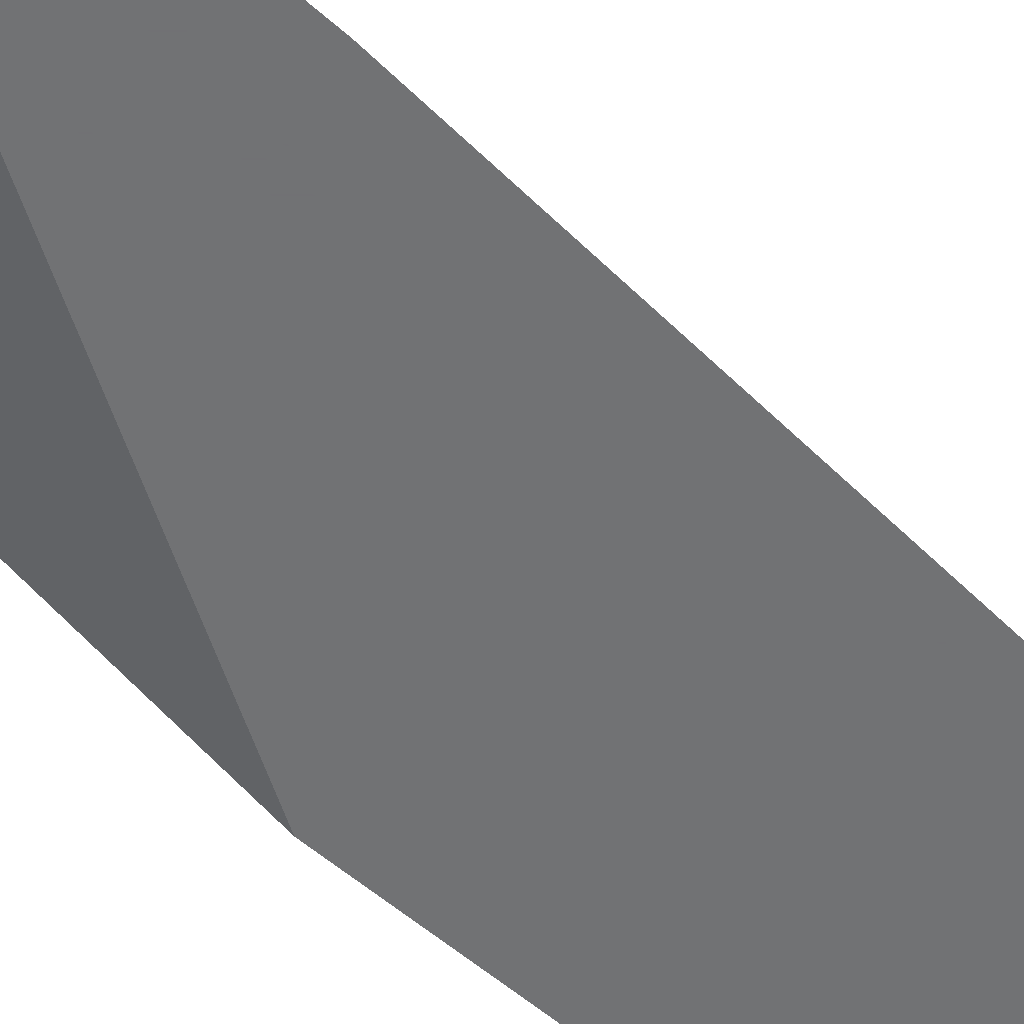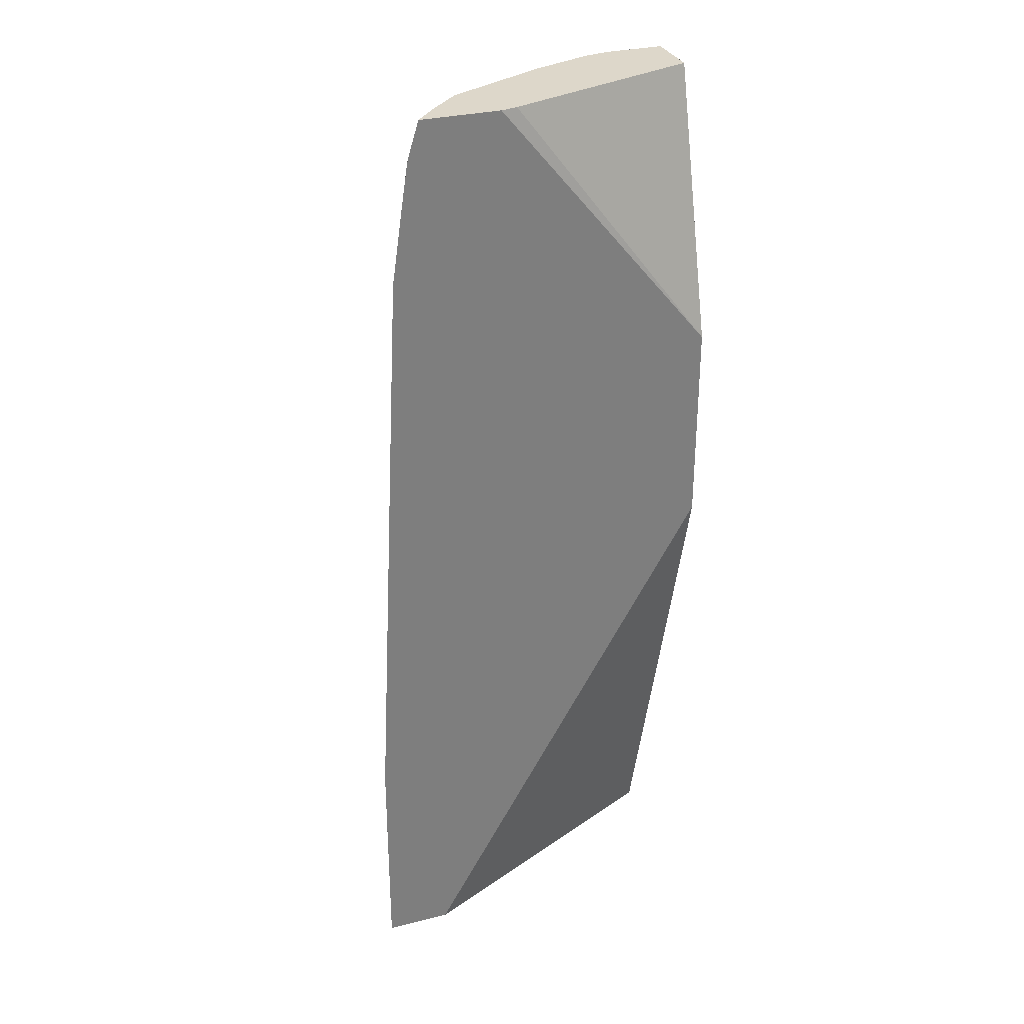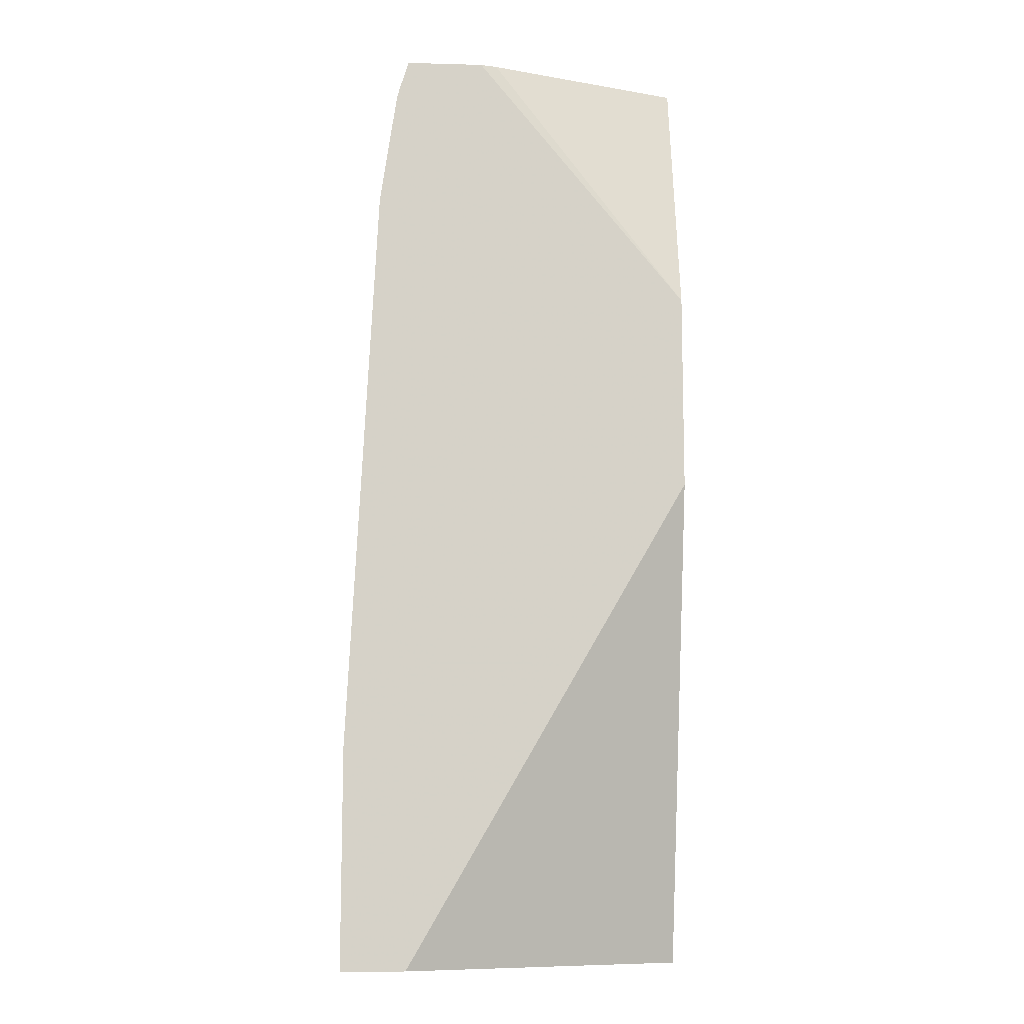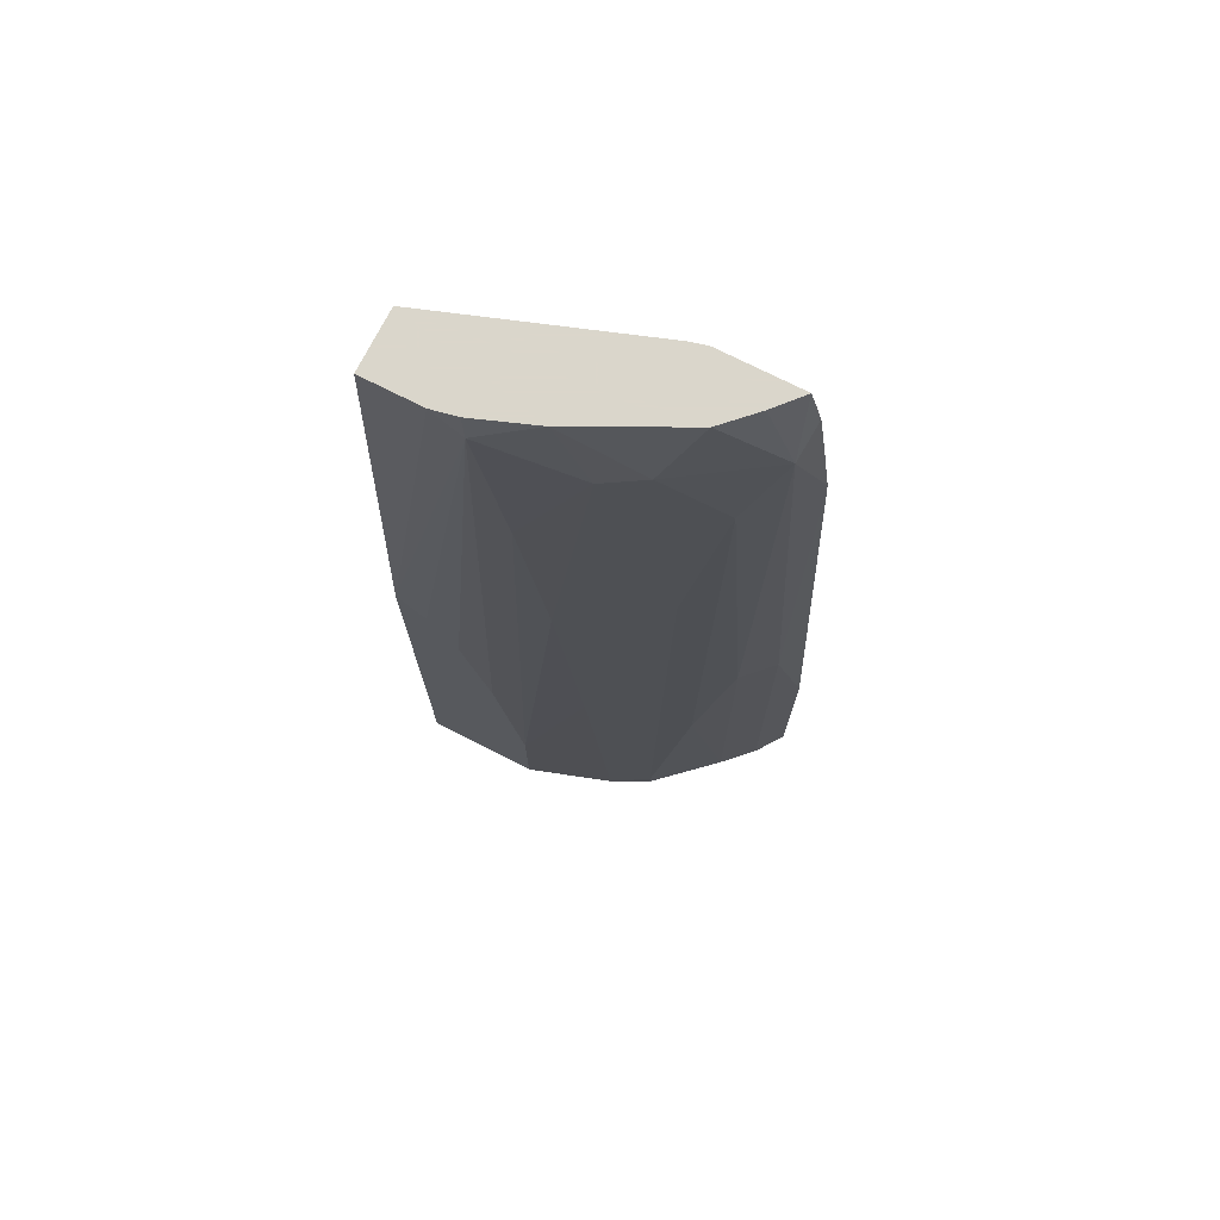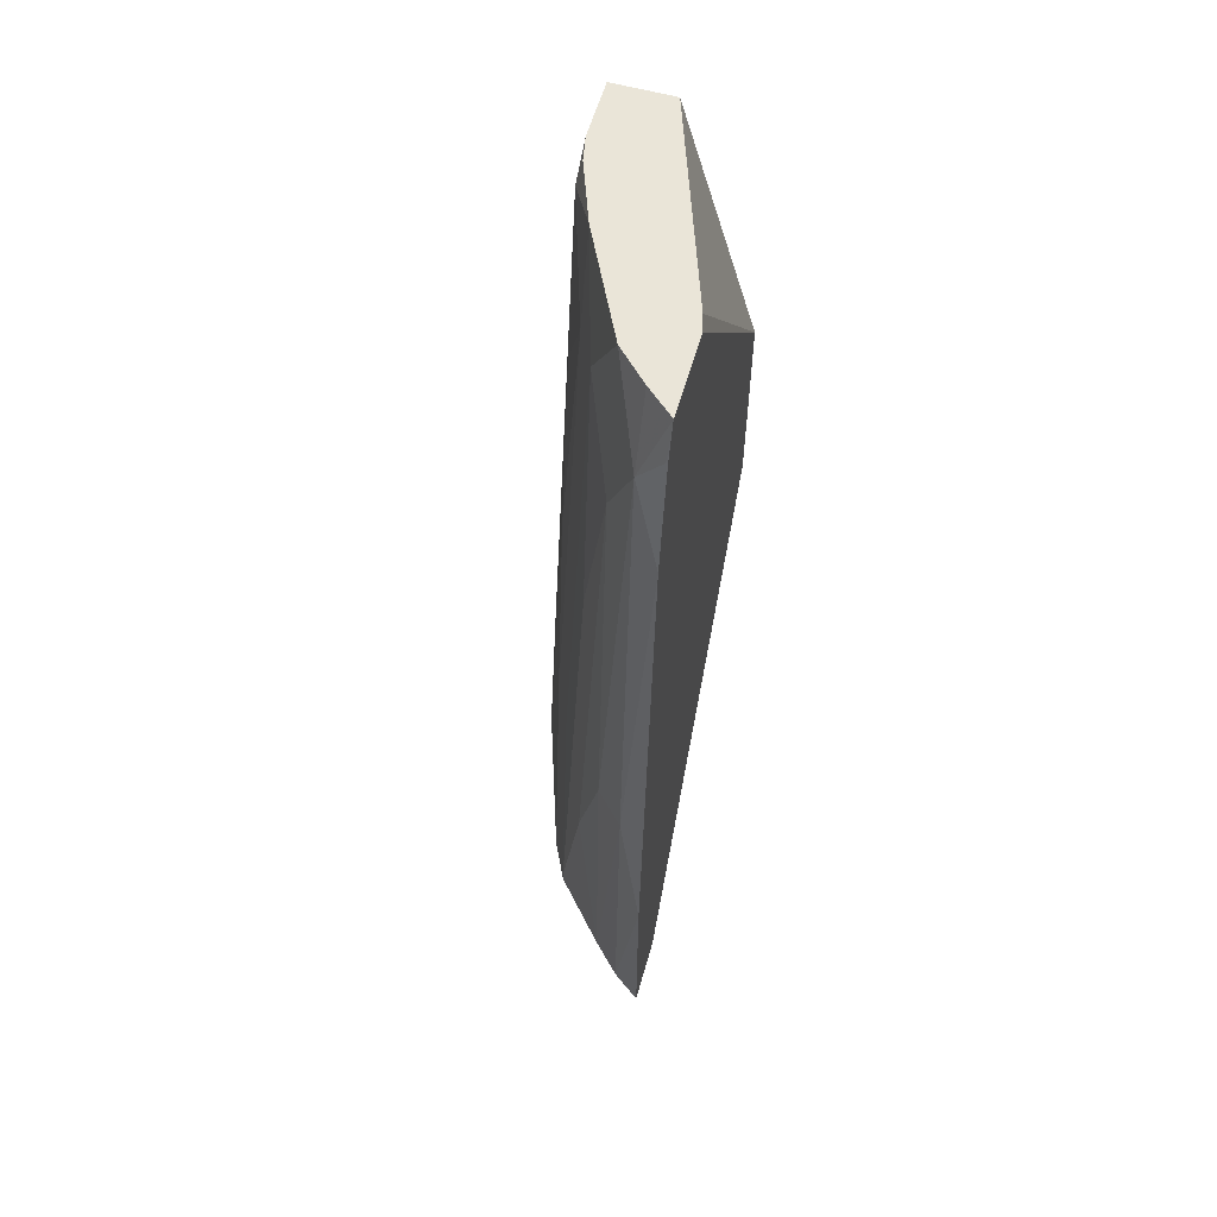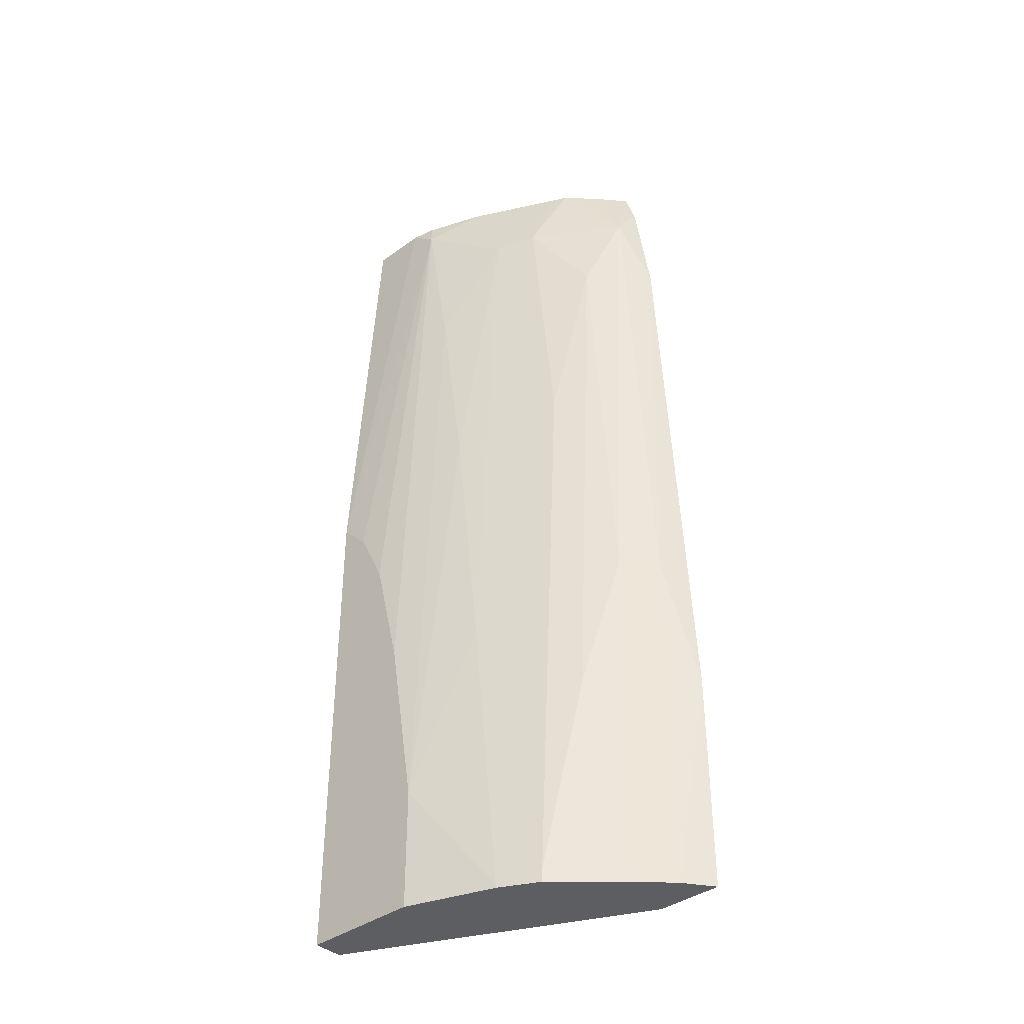
<metadata>
{"format":"obj","ext":"obj","renderer":"f3d","projection":"perspective","resolution":1024,"background":"white","views":[{"elev":-55.4,"azim":47.0,"up":"+Z"},{"elev":30.9,"azim":160.4,"up":"+Y"},{"elev":-10.5,"azim":176.1,"up":"+Y"},{"elev":73.7,"azim":26.9,"up":"+Y"},{"elev":58.9,"azim":106.0,"up":"+Y"},{"elev":-38.9,"azim":42.3,"up":"+Y"}]}
</metadata>
<code>
v 0.0001449 -0.68 0.2876
v 0.2032 -0.68 0.1939
v 0.0001449 -0.68 0.3081
v 0.0001449 -0.33 0.1939
v 0.2489 -0.68 0.1939
v 0.08218 -0.68 0.3081
v 0.0001449 -0.3492 0.3081
v 0.0001449 -0.1883 0.1939
v 0.2346 -0.68 0.2141
v 0.2489 -0.5249 0.1939
v 0.1438 -0.68 0.2876
v 0.08218 -0.5957 0.3081
v 0.02055 -0.3492 0.3081
v 0.0001449 -0.3287 0.3081
v 0.0001449 -0.003439 0.2465
v 0.1403 -0.003439 0.1969
v 0.152 -0.003439 0.1939
v 0.214 -0.68 0.2346
v 0.2328 -0.4245 0.2123
v 0.2283 -0.1142 0.1939
v 0.1621 -0.68 0.2784
v 0.1438 -0.6778 0.2876
v 0.1233 -0.4724 0.2876
v 0.1027 -0.2876 0.2876
v 0.08218 -0.1438 0.2876
v 0.06163 -0.4724 0.3081
v 0.0411 -0.3902 0.3081
v 0.06163 -0.02059 0.2876
v 0.0411 -0.003439 0.2876
v 0.0001449 -0.003439 0.2876
v 0.2078 -0.003439 0.1939
v 0.1917 -0.5272 0.2533
v 0.1712 -0.671 0.2739
v 0.1712 -0.68 0.2739
v 0.2122 -0.4245 0.2328
v 0.2122 -0.05483 0.2123
v 0.2214 -0.06616 0.1939
v 0.1506 -0.4656 0.2739
v 0.1233 -0.06165 0.267
v 0.09928 -0.003439 0.2687
v 0.0582 -0.003439 0.2841
v 0.2145 -0.02483 0.1939
v 0.1917 -0.003439 0.2123
v 0.2157 -0.03086 0.1951
v 0.1917 -0.1164 0.2328
v 0.1712 -0.2602 0.2533
v 0.1712 -0.003439 0.2328
v 0.1506 -0.05483 0.2533
v 0.2163 -0.03205 0.1939
v 0.1609 -0.003439 0.2379
f 20 37 36
f 21 34 33
f 21 33 22
f 23 48 39
f 23 33 38
f 23 38 48
f 23 39 24
f 22 33 23
f 19 36 35
f 15 40 50
f 18 35 32
f 18 33 34
f 18 32 33
f 15 17 16
f 15 31 17
f 15 43 31
f 15 47 43
f 15 50 47
f 24 39 25
f 15 41 40
f 19 20 36
f 25 39 28
f 33 45 46
f 28 39 40
f 47 50 48
f 15 29 41
f 45 48 46
f 42 44 49
f 40 48 50
f 39 48 40
f 37 49 44
f 36 48 45
f 36 47 48
f 36 43 47
f 36 37 44
f 35 36 45
f 33 48 38
f 33 46 48
f 32 45 33
f 32 35 45
f 31 44 42
f 31 36 44
f 31 43 36
f 28 41 29
f 28 40 41
f 26 28 27
f 15 30 29
f 18 19 35
f 14 28 29
f 2 49 37
f 2 42 49
f 2 31 42
f 2 17 31
f 2 8 17
f 2 4 8
f 1 4 2
f 1 8 4
f 1 15 8
f 1 30 15
f 1 14 30
f 1 7 14
f 1 3 7
f 1 6 3
f 1 21 11
f 1 34 21
f 1 18 34
f 1 9 18
f 1 5 9
f 1 2 5
f 14 29 30
f 2 37 20
f 2 20 10
f 1 11 6
f 3 6 12
f 13 28 14
f 2 10 5
f 13 27 28
f 12 28 26
f 12 24 25
f 12 23 24
f 12 22 23
f 11 21 22
f 10 20 19
f 9 19 18
f 12 25 28
f 8 16 17
f 9 10 19
f 3 12 26
f 3 27 13
f 5 10 9
f 3 13 7
f 6 22 12
f 7 13 14
f 8 15 16
f 6 11 22
f 3 26 27

</code>
